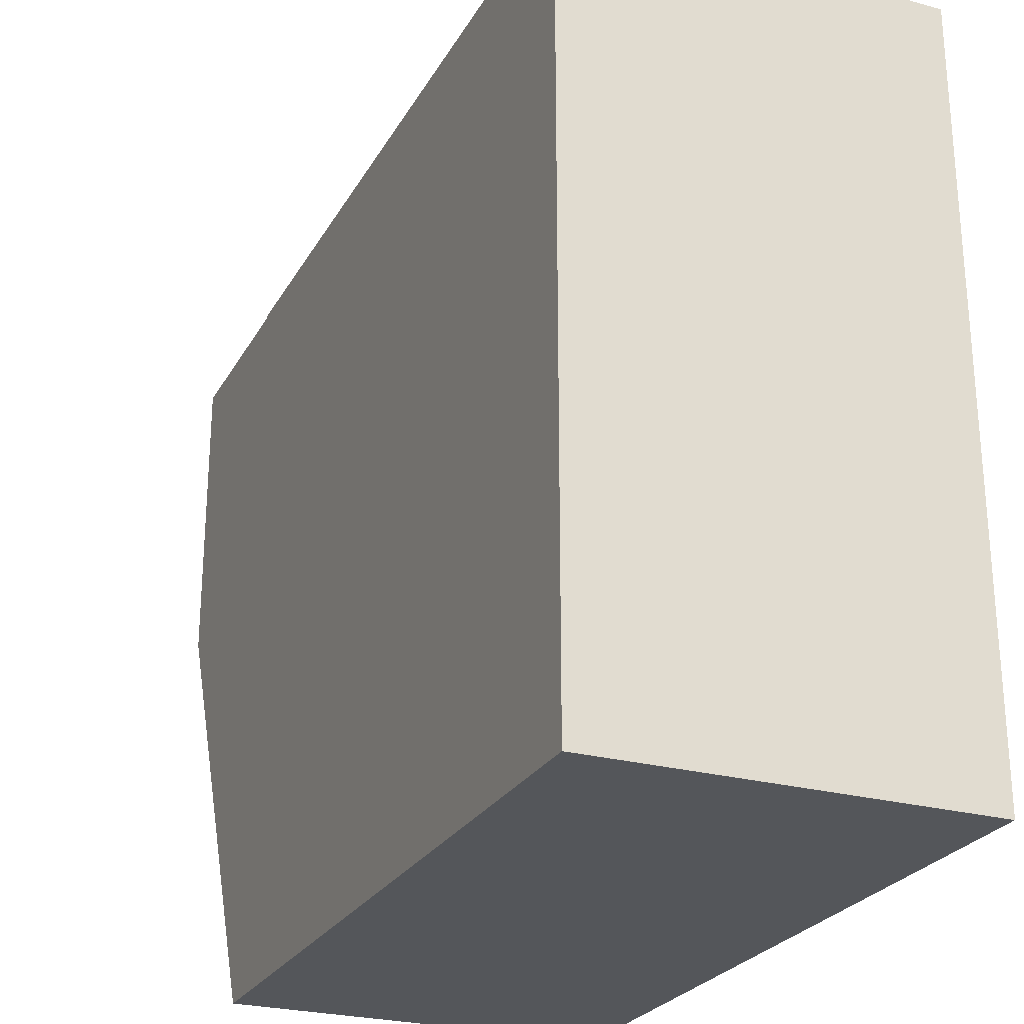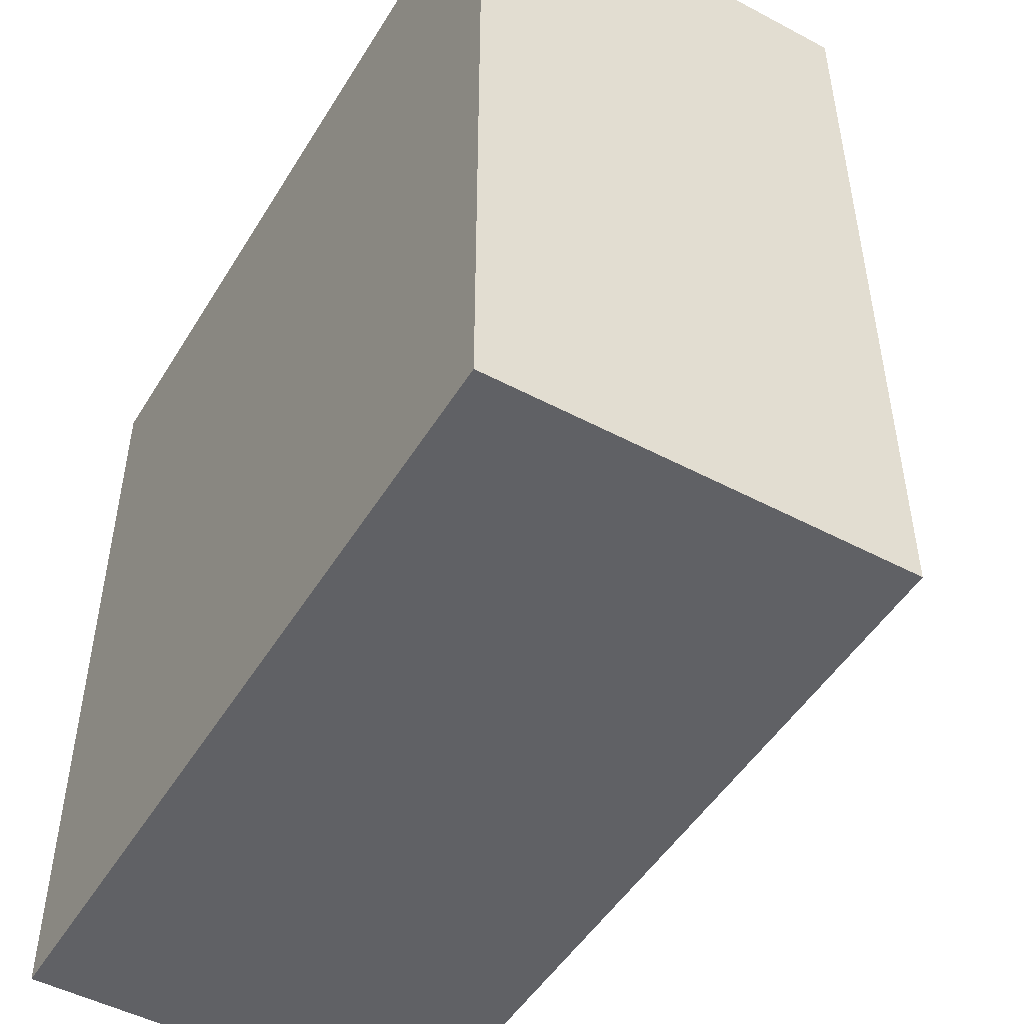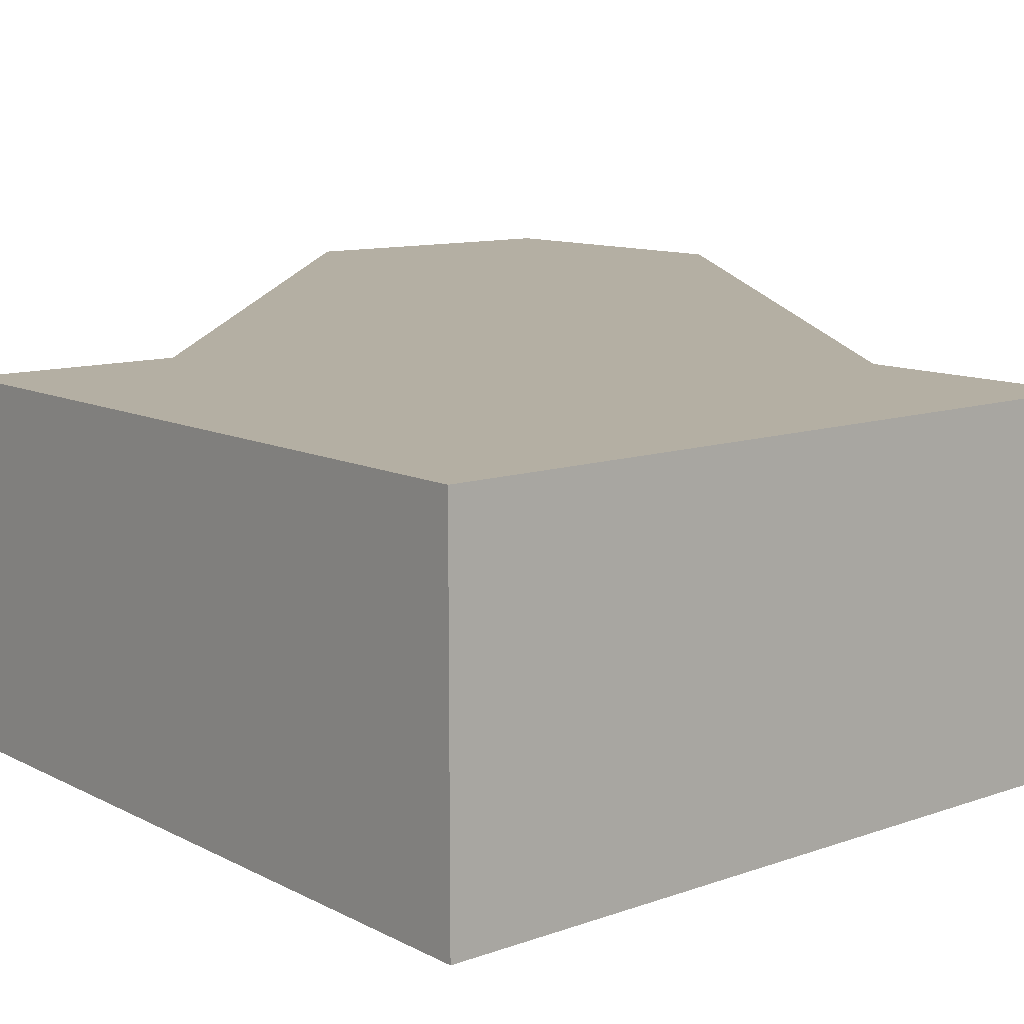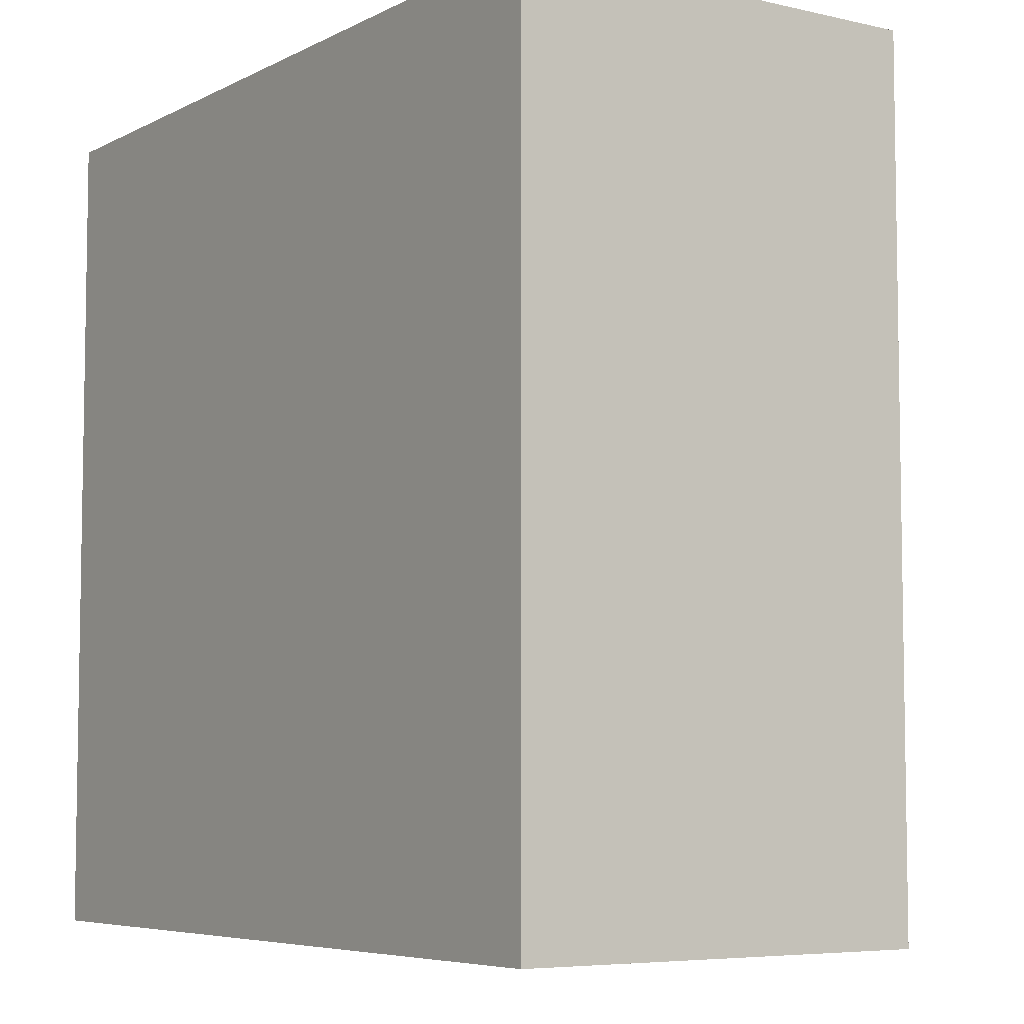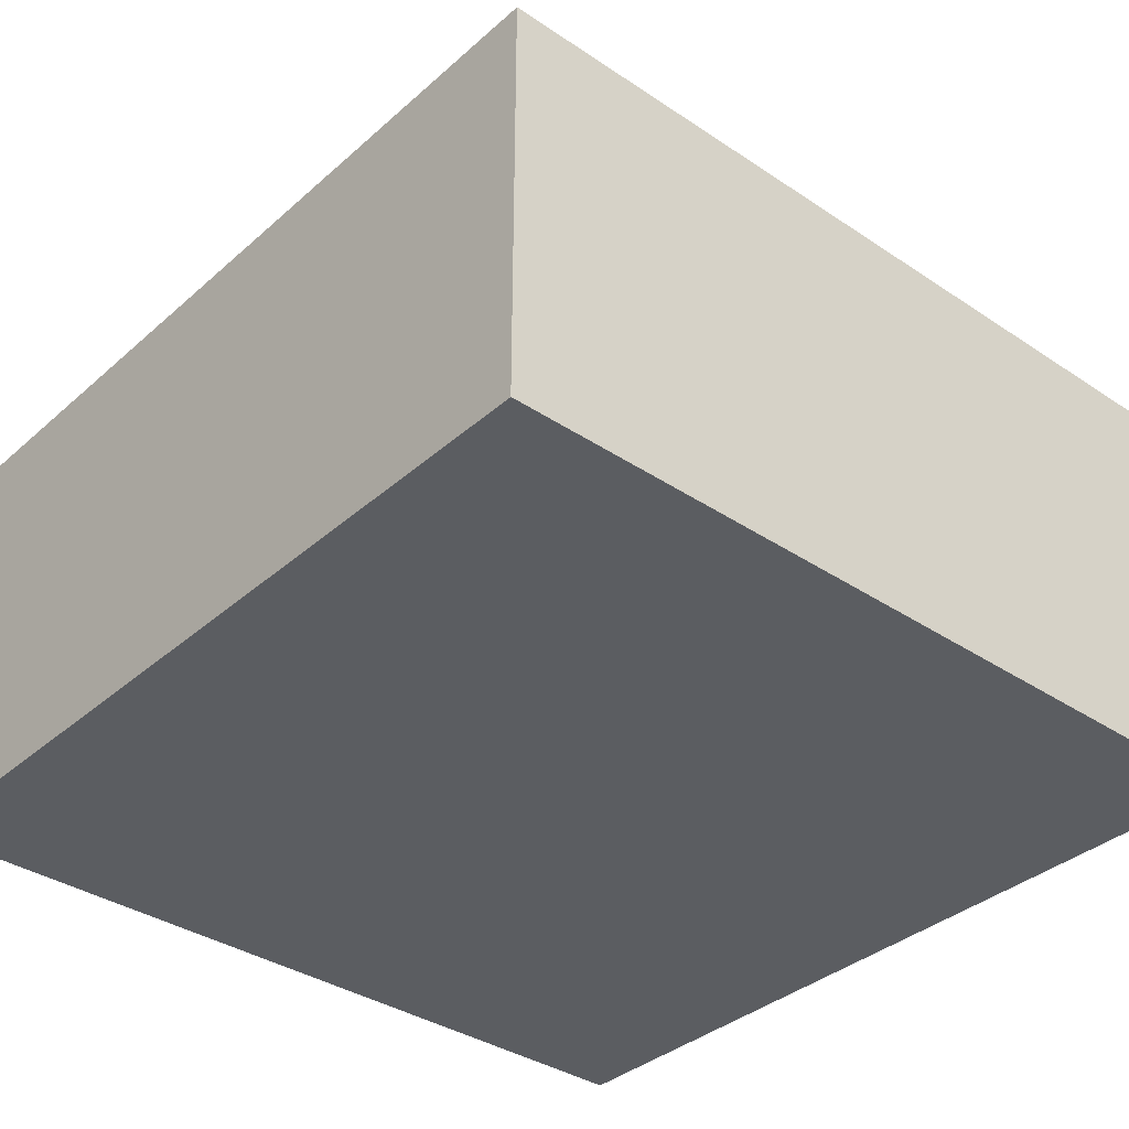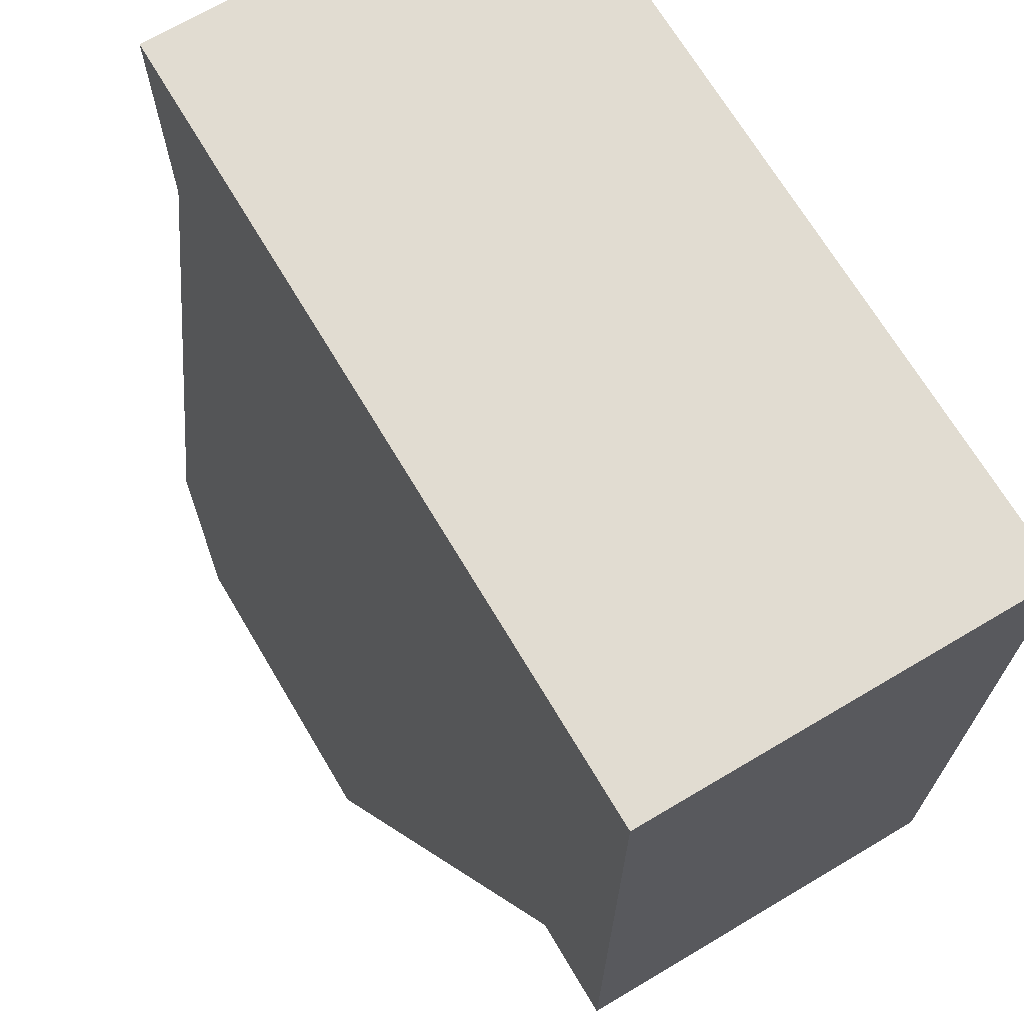
<metadata>
{"format":"obj","ext":"obj","renderer":"f3d","projection":"perspective","resolution":1024,"background":"white","views":[{"elev":-25.7,"azim":-113.5,"up":"+Z"},{"elev":-49.3,"azim":59.6,"up":"+Z"},{"elev":11.2,"azim":-39.9,"up":"+Y"},{"elev":-6.1,"azim":55.5,"up":"+Z"},{"elev":-36.1,"azim":48.8,"up":"+Y"},{"elev":69.1,"azim":-120.7,"up":"+Z"}]}
</metadata>
<code>
g grp1
v 45 -30 -45
v 15 -30 -45
v 45 -30 -15
v 15 -30 -15
v 45 -30 -15
v 15 -30 -15
v 45 -30 15
v 15 -30 15
v 45 -30 15
v 15 -30 15
v 45 -30 45
v 15 -30 45
v 15 -30 -45
v -15 -30 -45
v 15 -30 -15
v -15 -30 -15
v 15 -30 -15
v -15 -30 -15
v 15 -30 15
v -15 -30 15
v 15 -30 15
v -15 -30 15
v 15 -30 45
v -15 -30 45
v -15 -30 -45
v -45 -30 -45
v -15 -30 -15
v -45 -30 -15
v -15 -30 -15
v -45 -30 -15
v -15 -30 15
v -45 -30 15
v -15 -30 15
v -45 -30 15
v -15 -30 45
v -45 -30 45
f 2 4 1
f 4 3 1
f 6 8 5
f 8 7 5
f 10 12 9
f 12 11 9
f 14 16 13
f 16 15 13
f 18 20 17
f 20 19 17
f 22 24 21
f 24 23 21
f 26 28 25
f 28 27 25
f 30 32 29
f 32 31 29
f 34 36 33
f 36 35 33
g grp2
v 45 15 -45
v 15 15 -45
v 45 15 -15
v 15 30 -15
v 45 15 -15
v 15 30 -15
v 45 15 15
v 15 30 15
v 45 15 15
v 15 30 15
v 45 15 45
v 15 15 45
v 15 15 -45
v -15 15 -45
v 15 30 -15
v -15 30 -15
v 15 30 -15
v -15 30 -15
v 15 30 15
v -15 30 15
v 15 30 15
v -15 30 15
v 15 15 45
v -15 15 45
v -15 15 -45
v -45 15 -45
v -15 30 -15
v -45 15 -15
v -15 30 -15
v -45 15 -15
v -15 30 15
v -45 15 15
v -15 30 15
v -45 15 15
v -15 15 45
v -45 15 45
f 40 38 37
f 39 40 37
f 44 42 41
f 43 44 41
f 48 46 45
f 47 48 45
f 52 50 49
f 51 52 49
f 56 54 53
f 55 56 53
f 60 58 57
f 59 60 57
f 64 62 61
f 63 64 61
f 68 66 65
f 67 68 65
f 72 70 69
f 71 72 69
g grp3
v 45 -30 -45
v 45 15 -45
v 45 -30 -15
v 45 15 -15
v 45 -30 -45
v 45 15 -45
v 15 -30 -45
v 15 15 -45
v 45 -30 -15
v 45 15 -15
v 45 -30 15
v 45 15 15
v 45 -30 15
v 45 15 15
v 45 -30 45
v 45 15 45
v 45 -30 45
v 45 15 45
v 15 -30 45
v 15 15 45
v 15 -30 -45
v 15 15 -45
v -15 -30 -45
v -15 15 -45
v 15 -30 45
v 15 15 45
v -15 -30 45
v -15 15 45
v -45 -30 -45
v -45 15 -45
v -45 -30 -15
v -45 15 -15
v -15 -30 -45
v -15 15 -45
v -45 -30 -45
v -45 15 -45
v -45 -30 -15
v -45 15 -15
v -45 -30 15
v -45 15 15
v -45 -30 15
v -45 15 15
v -45 -30 45
v -45 15 45
v -15 -30 45
v -15 15 45
v -45 -30 45
v -45 15 45
f 76 74 73
f 75 76 73
f 78 80 77
f 80 79 77
f 84 82 81
f 83 84 81
f 88 86 85
f 87 88 85
f 92 90 89
f 91 92 89
f 94 96 93
f 96 95 93
f 100 98 97
f 99 100 97
f 102 104 101
f 104 103 101
f 106 108 105
f 108 107 105
f 110 112 109
f 112 111 109
f 114 116 113
f 116 115 113
f 120 118 117
f 119 120 117

</code>
